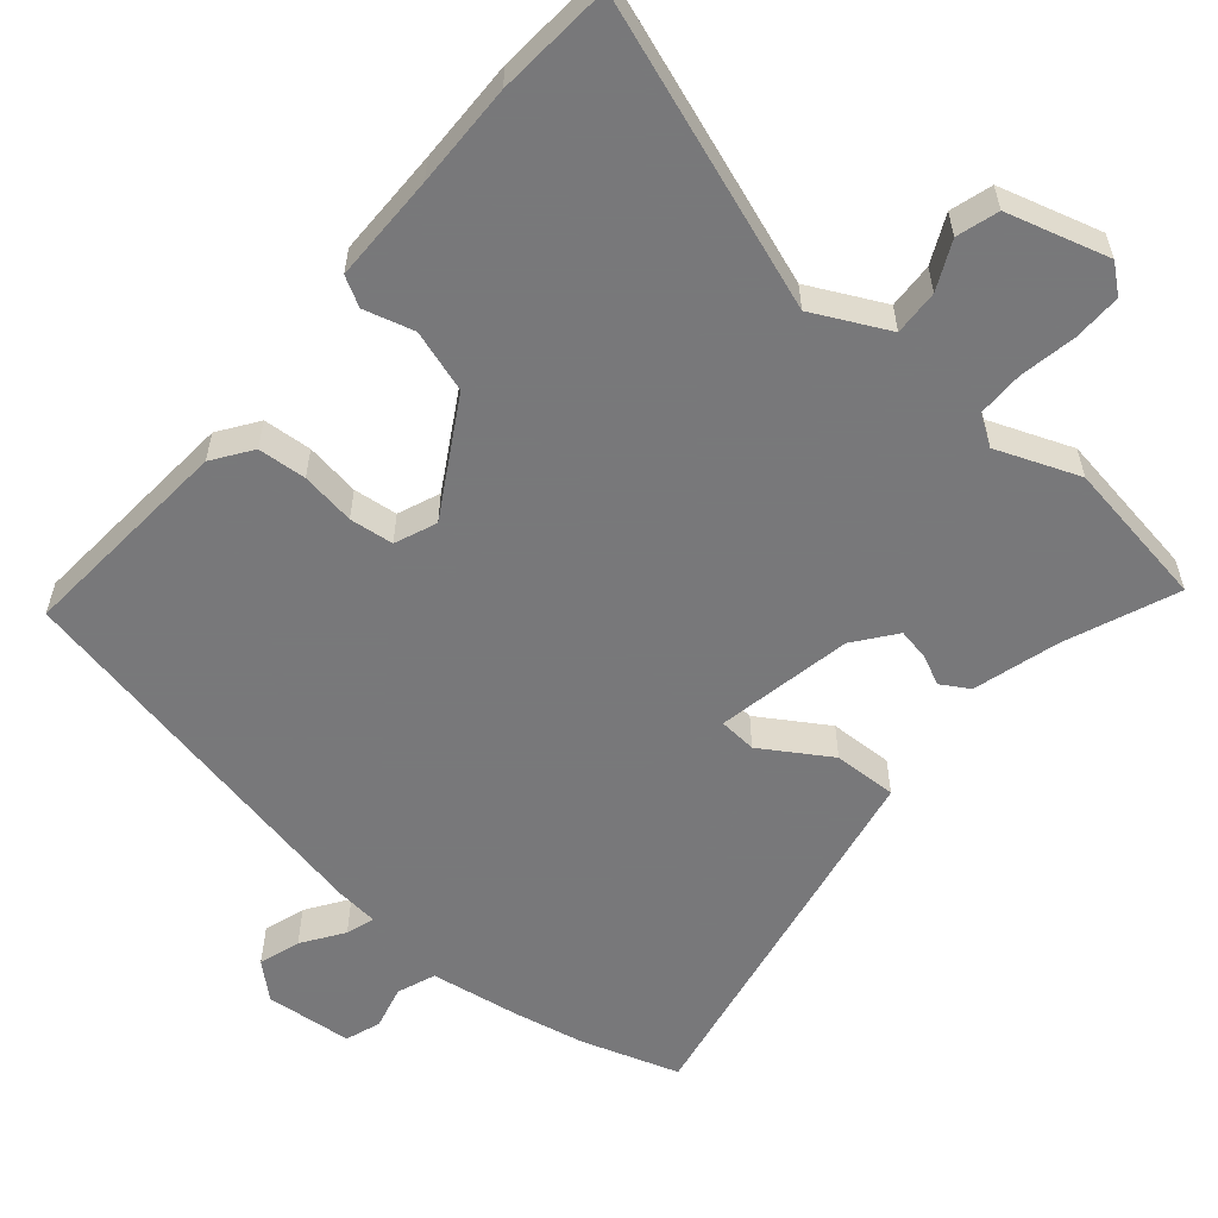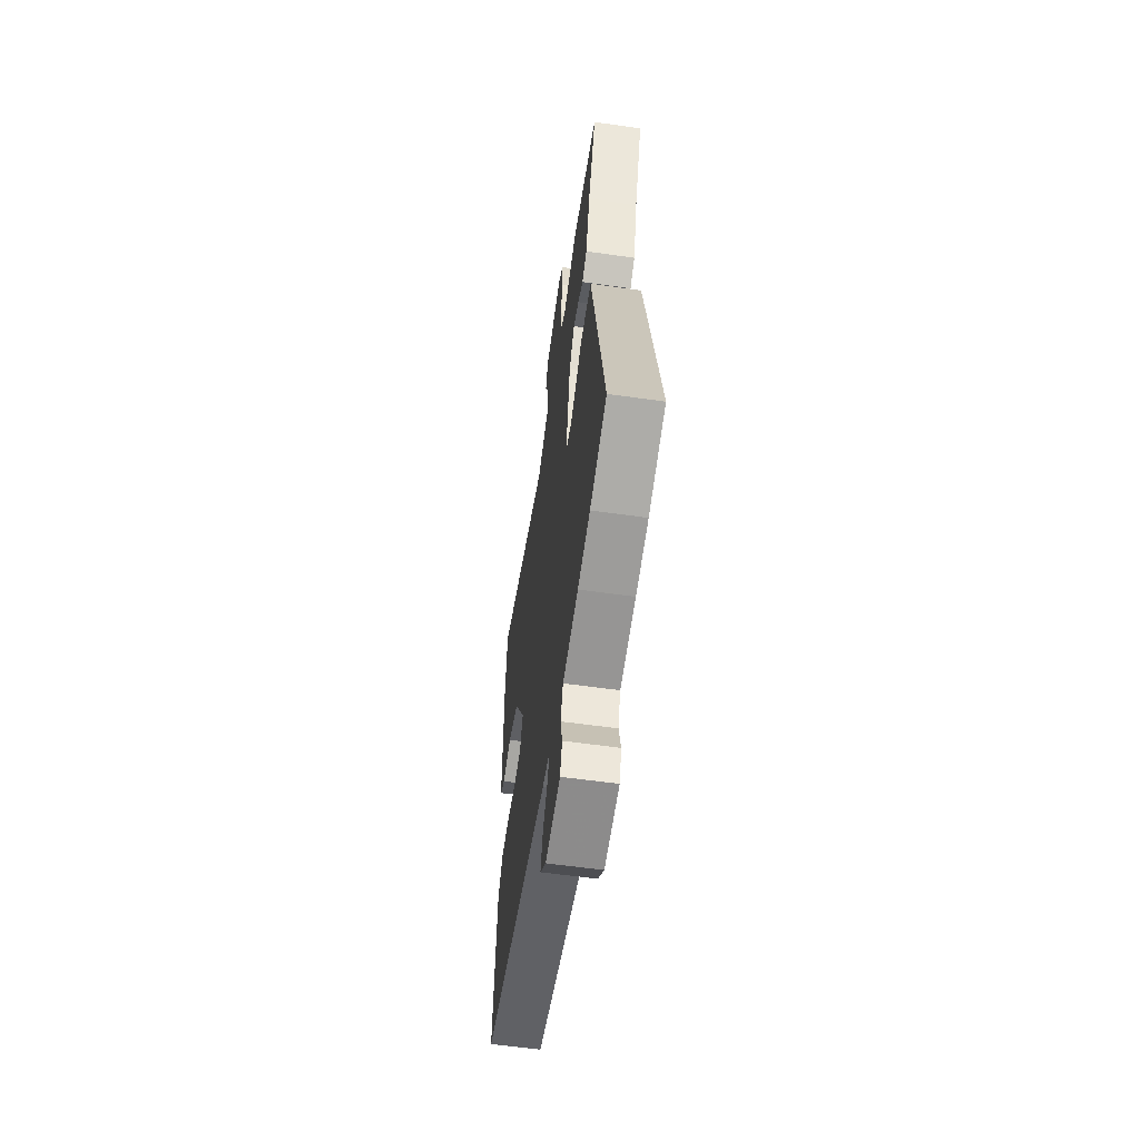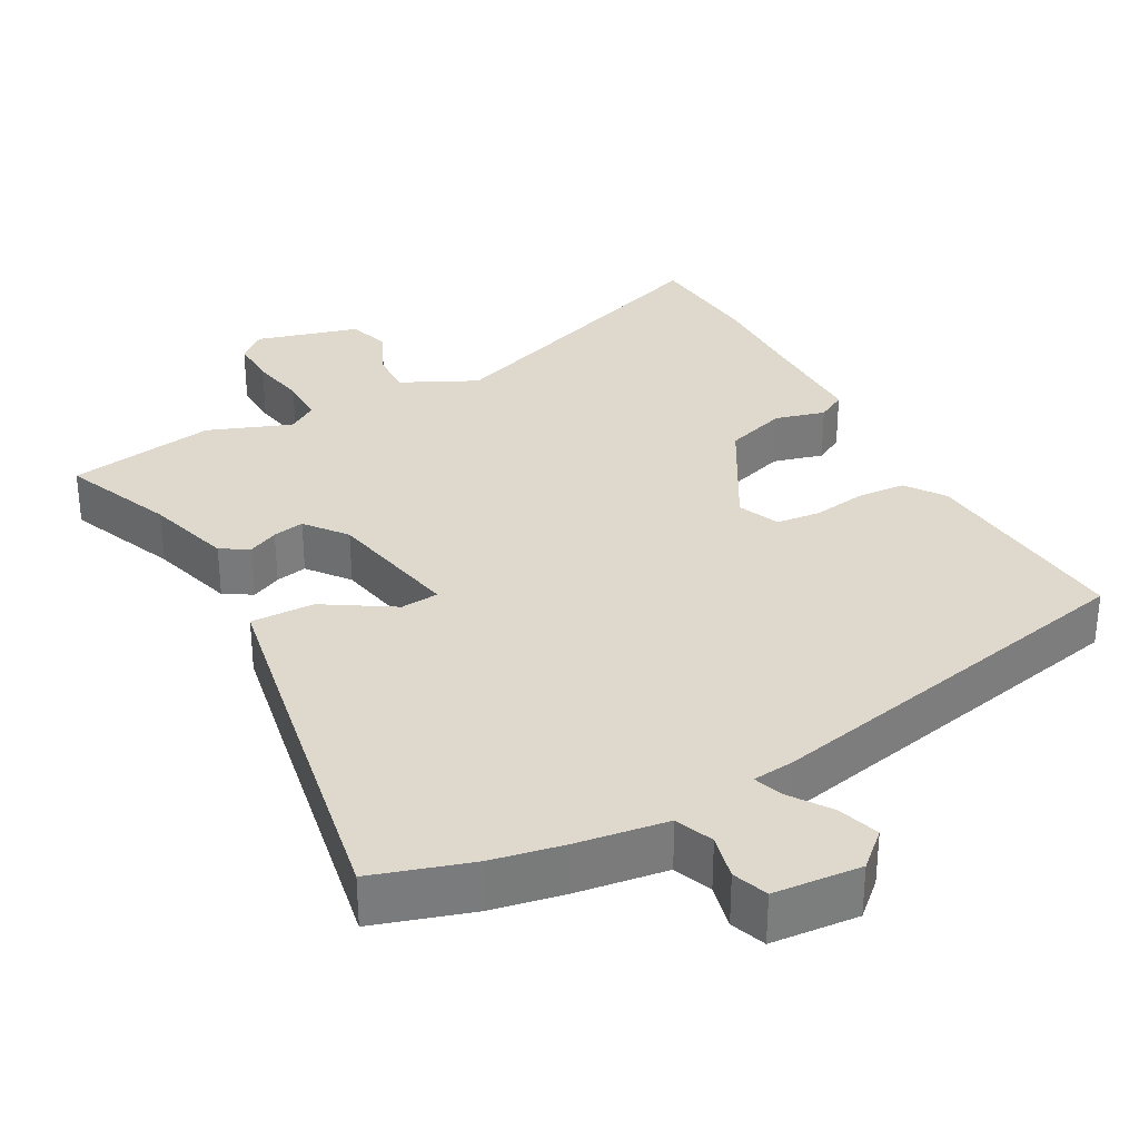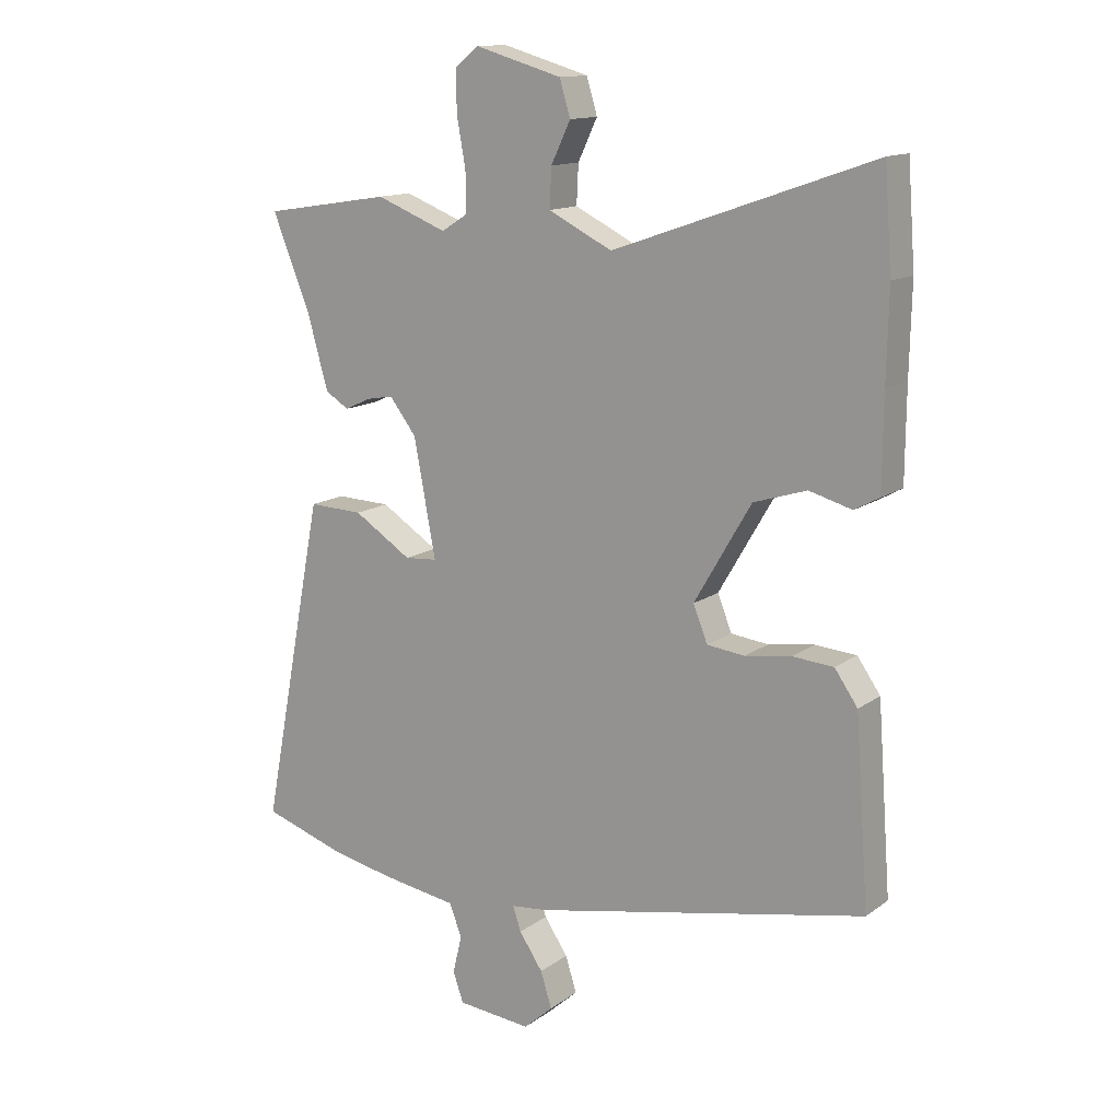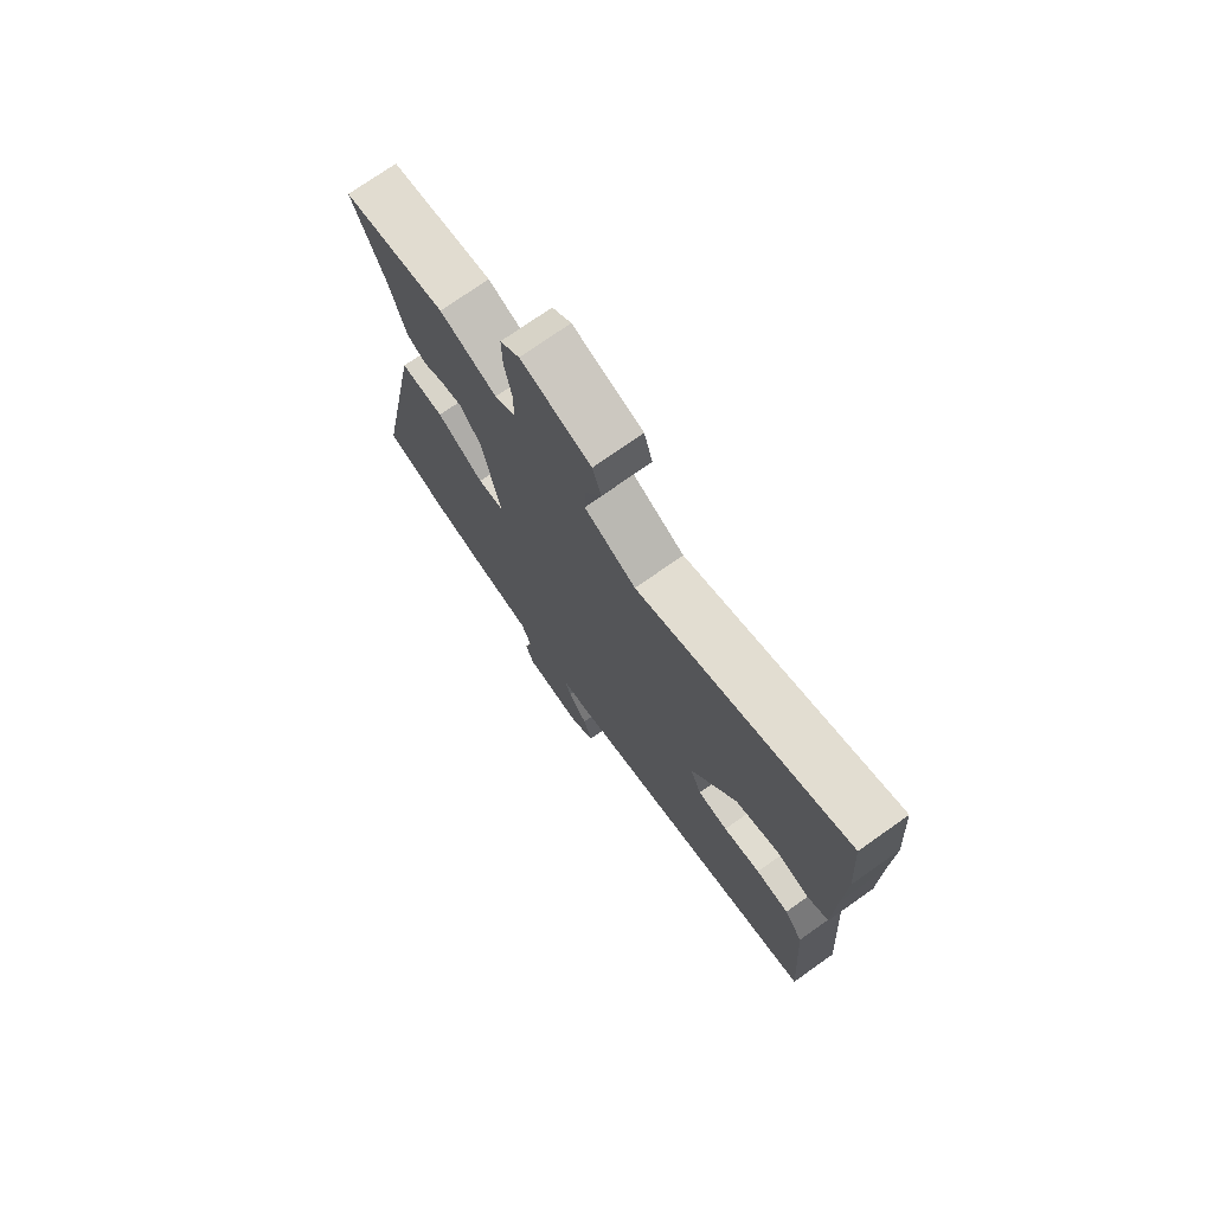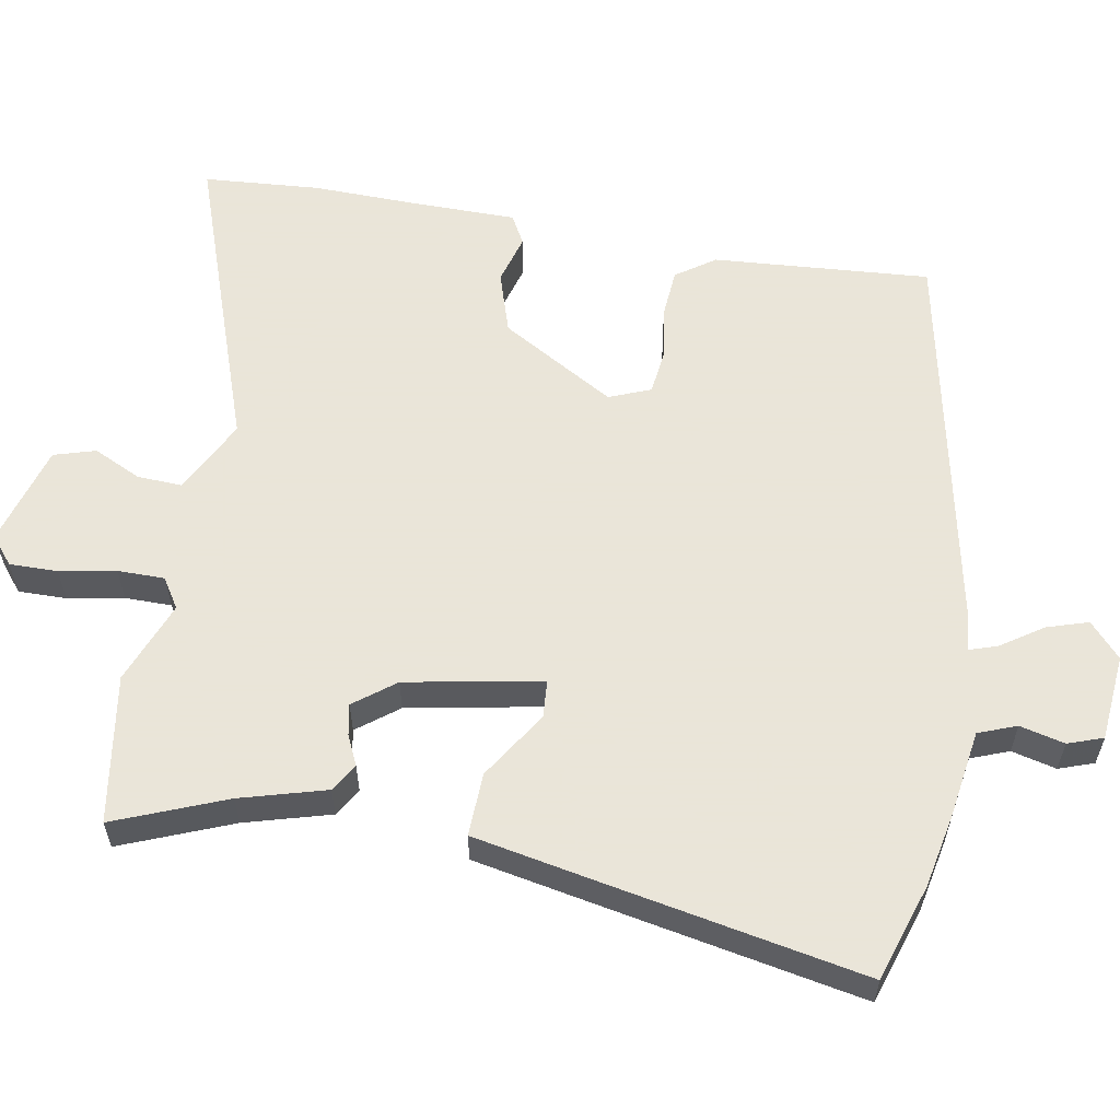
<metadata>
{"format":"obj","ext":"obj","renderer":"f3d","projection":"perspective","resolution":1024,"background":"white","views":[{"elev":-57.6,"azim":-40.4,"up":"+Y"},{"elev":-58.7,"azim":81.7,"up":"+Z"},{"elev":32.1,"azim":150.9,"up":"+Y"},{"elev":13.7,"azim":-146.8,"up":"+Z"},{"elev":74.3,"azim":-125.2,"up":"+Z"},{"elev":58.6,"azim":100.1,"up":"+Y"}]}
</metadata>
<code>
v 0.568 0.07 -0.478
v 0.435 0.07 -0.521
v 0.337 0.07 -0.541
v 0.214 0.07 -0.56
v 0.194 0.07 -0.612
v 0.209 0.07 -0.673
v 0.192 0.07 -0.721
v 0.073 0.07 -0.732
v 0.026 0.07 -0.69
v 0.044 0.07 -0.633
v 0.082 0.07 -0.577
v 0.095 0.07 -0.538
v 0.037 0.07 -0.532
v -0.497 0.07 -0.423
v -0.475 0.07 -0.126
v -0.438 0.07 -0.073
v -0.372 0.07 -0.068
v -0.298 0.07 -0.079
v -0.238 0.07 -0.072
v -0.215 0.07 -0.015
v -0.306 0.07 0.141
v -0.391 0.07 0.168
v -0.459 0.07 0.149
v -0.499 0.07 0.171
v -0.5 0.07 0.318
v -0.503 0.07 0.459
v -0.491 0.07 0.618
v -0.075 0.07 0.472
v 0.027 0.07 0.523
v 0.024 0.07 0.585
v -0.007 0.07 0.65
v 0.01 0.07 0.707
v 0.149 0.07 0.747
v 0.187 0.07 0.716
v 0.186 0.07 0.65
v 0.172 0.07 0.573
v 0.172 0.07 0.509
v 0.213 0.07 0.483
v 0.326 0.07 0.527
v 0.529 0.07 0.495
v 0.468 0.07 0.343
v 0.435 0.07 0.226
v 0.397 0.07 0.203
v 0.356 0.07 0.222
v 0.313 0.07 0.23
v 0.27 0.07 0.174
v 0.235 0.07 -0.012
v 0.287 0.07 -0.016
v 0.38 0.07 0.043
v 0.467 0.07 0.046
v 0.5 0.07 -0.124
v 0.568 0 -0.478
v 0.435 0 -0.521
v 0.337 0 -0.541
v 0.214 0 -0.56
v 0.194 0 -0.612
v 0.209 0 -0.673
v 0.192 0 -0.721
v 0.073 0 -0.732
v 0.026 0 -0.69
v 0.044 0 -0.633
v 0.082 0 -0.577
v 0.095 0 -0.538
v 0.037 0 -0.532
v -0.497 0 -0.423
v -0.475 0 -0.126
v -0.438 0 -0.073
v -0.372 0 -0.068
v -0.298 0 -0.079
v -0.238 0 -0.072
v -0.215 0 -0.015
v -0.306 0 0.141
v -0.391 0 0.168
v -0.459 0 0.149
v -0.499 0 0.171
v -0.5 0 0.318
v -0.503 0 0.459
v -0.491 0 0.618
v -0.075 0 0.472
v 0.027 0 0.523
v 0.024 0 0.585
v -0.007 0 0.65
v 0.01 0 0.707
v 0.149 0 0.747
v 0.187 0 0.716
v 0.186 0 0.65
v 0.172 0 0.573
v 0.172 0 0.509
v 0.213 0 0.483
v 0.326 0 0.527
v 0.529 0 0.495
v 0.468 0 0.343
v 0.435 0 0.226
v 0.397 0 0.203
v 0.356 0 0.222
v 0.313 0 0.23
v 0.27 0 0.174
v 0.235 0 -0.012
v 0.287 0 -0.016
v 0.38 0 0.043
v 0.467 0 0.046
v 0.5 0 -0.124
f 48 49 50 51
f 47 48 51 1
f 41 42 43 44
f 41 44 45
f 38 39 40 41
f 38 41 45
f 37 38 45 46
f 33 34 35 36
f 33 36 37
f 30 31 32 33
f 29 30 33 37
f 28 29 37 46
f 25 26 27 28
f 22 23 24 25
f 21 22 25 28
f 20 21 28 46
f 15 16 17 18
f 15 18 19
f 12 13 14 15
f 12 15 19
f 8 9 10 11
f 8 11 12
f 5 6 7 8
f 4 5 8 12
f 47 1 2 3
f 47 3 4 12
f 20 46 47
f 12 19 20 47
f 102 101 100 99
f 52 102 99 98
f 95 94 93 92
f 96 95 92
f 92 91 90 89
f 96 92 89
f 97 96 89 88
f 87 86 85 84
f 88 87 84
f 84 83 82 81
f 88 84 81 80
f 97 88 80 79
f 79 78 77 76
f 76 75 74 73
f 79 76 73 72
f 97 79 72 71
f 69 68 67 66
f 70 69 66
f 66 65 64 63
f 70 66 63
f 62 61 60 59
f 63 62 59
f 59 58 57 56
f 63 59 56 55
f 54 53 52 98
f 63 55 54 98
f 98 97 71
f 98 71 70 63
f 1 52 53 2
f 2 53 54 3
f 3 54 55 4
f 4 55 56 5
f 5 56 57 6
f 6 57 58 7
f 7 58 59 8
f 8 59 60 9
f 9 60 61 10
f 10 61 62 11
f 11 62 63 12
f 12 63 64 13
f 13 64 65 14
f 14 65 66 15
f 15 66 67 16
f 16 67 68 17
f 17 68 69 18
f 18 69 70 19
f 19 70 71 20
f 20 71 72 21
f 21 72 73 22
f 22 73 74 23
f 23 74 75 24
f 24 75 76 25
f 25 76 77 26
f 26 77 78 27
f 27 78 79 28
f 28 79 80 29
f 29 80 81 30
f 30 81 82 31
f 31 82 83 32
f 32 83 84 33
f 33 84 85 34
f 34 85 86 35
f 35 86 87 36
f 36 87 88 37
f 37 88 89 38
f 38 89 90 39
f 39 90 91 40
f 40 91 92 41
f 41 92 93 42
f 42 93 94 43
f 43 94 95 44
f 44 95 96 45
f 45 96 97 46
f 46 97 98 47
f 47 98 99 48
f 48 99 100 49
f 49 100 101 50
f 50 101 102 51
f 51 102 52 1

</code>
